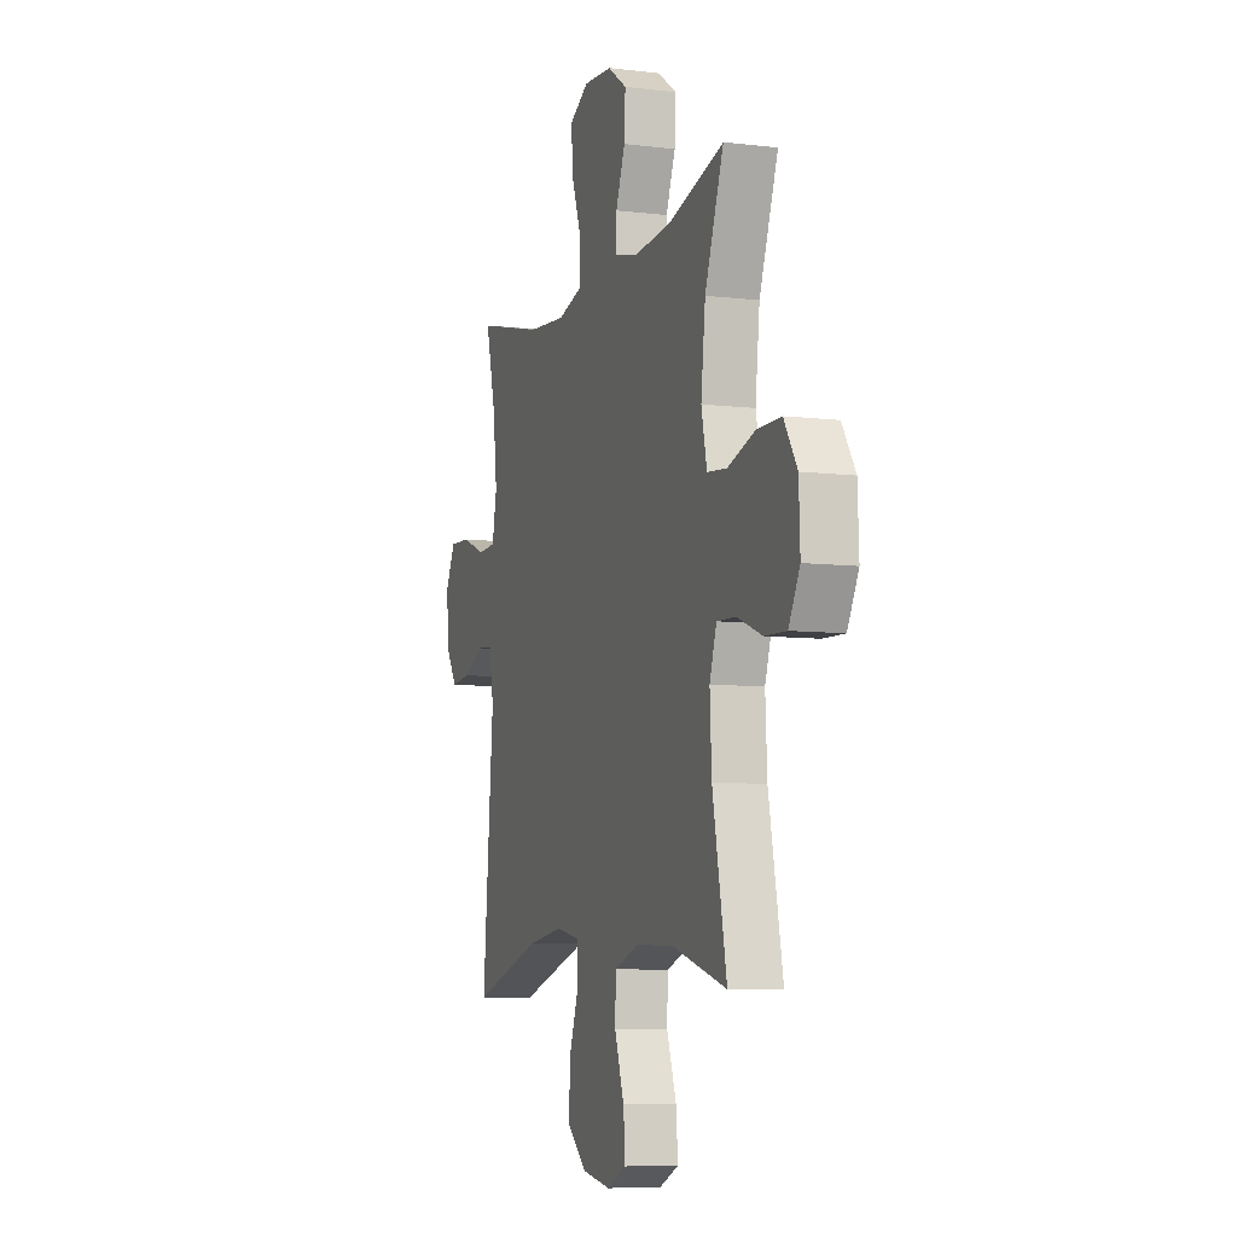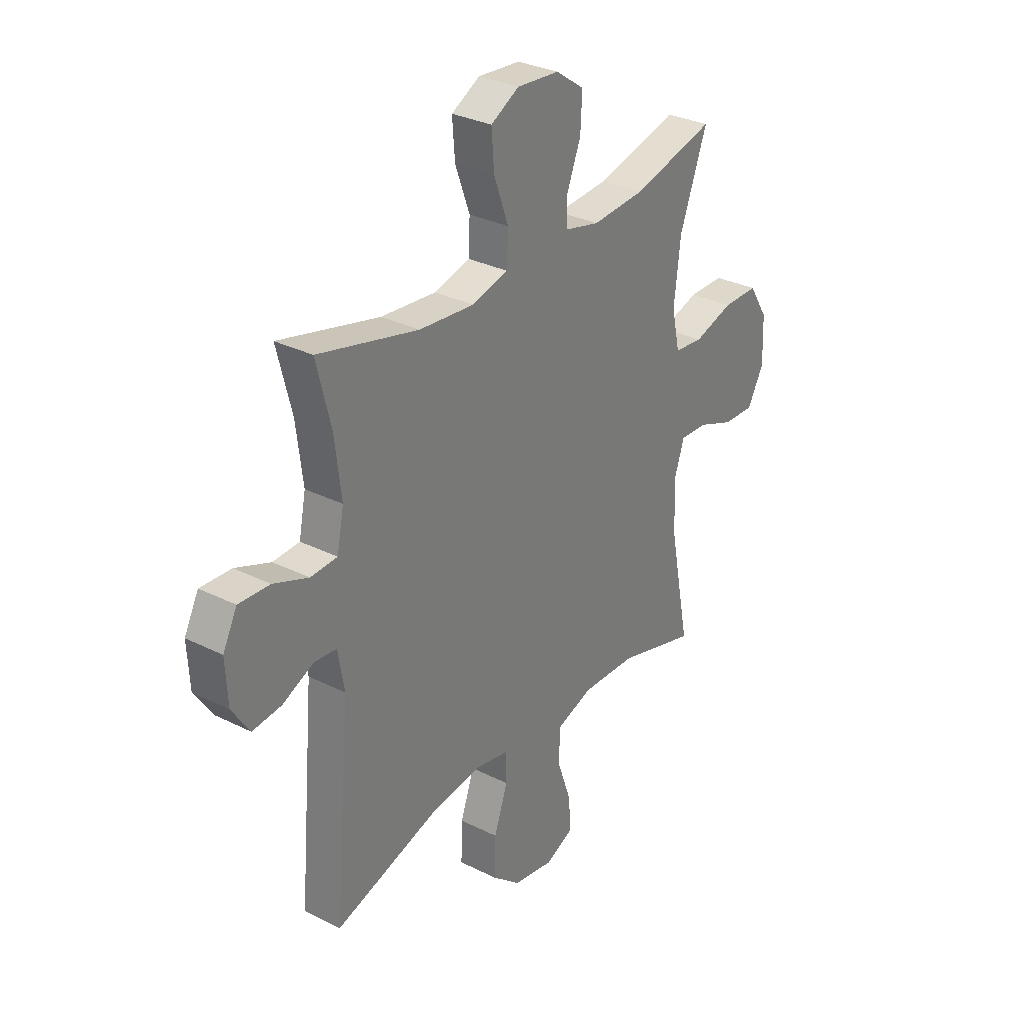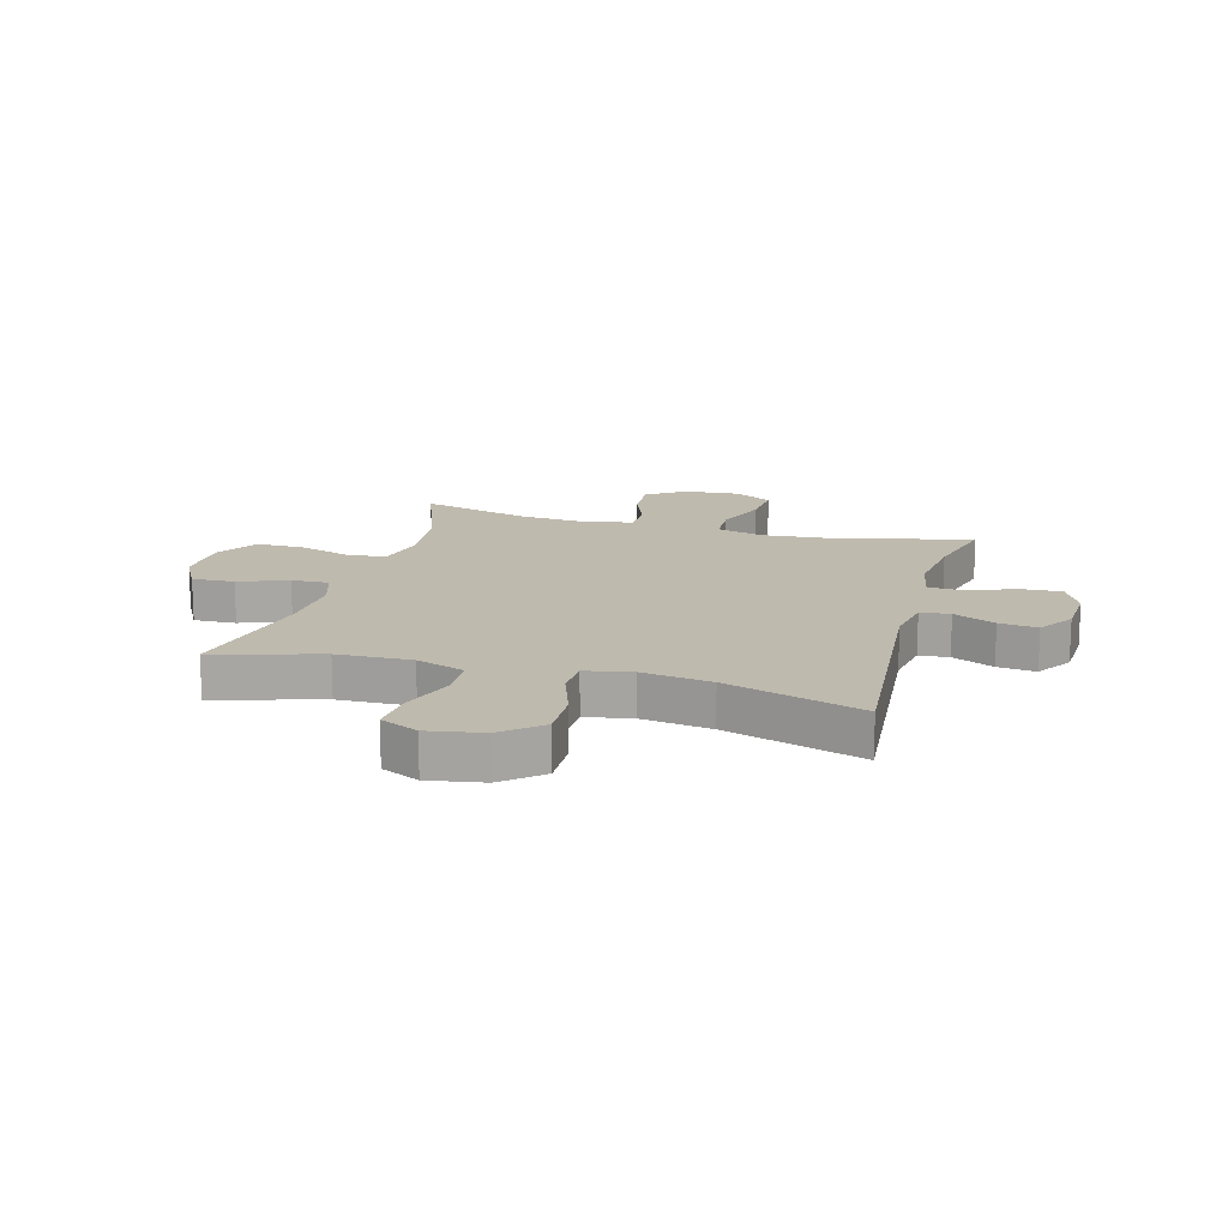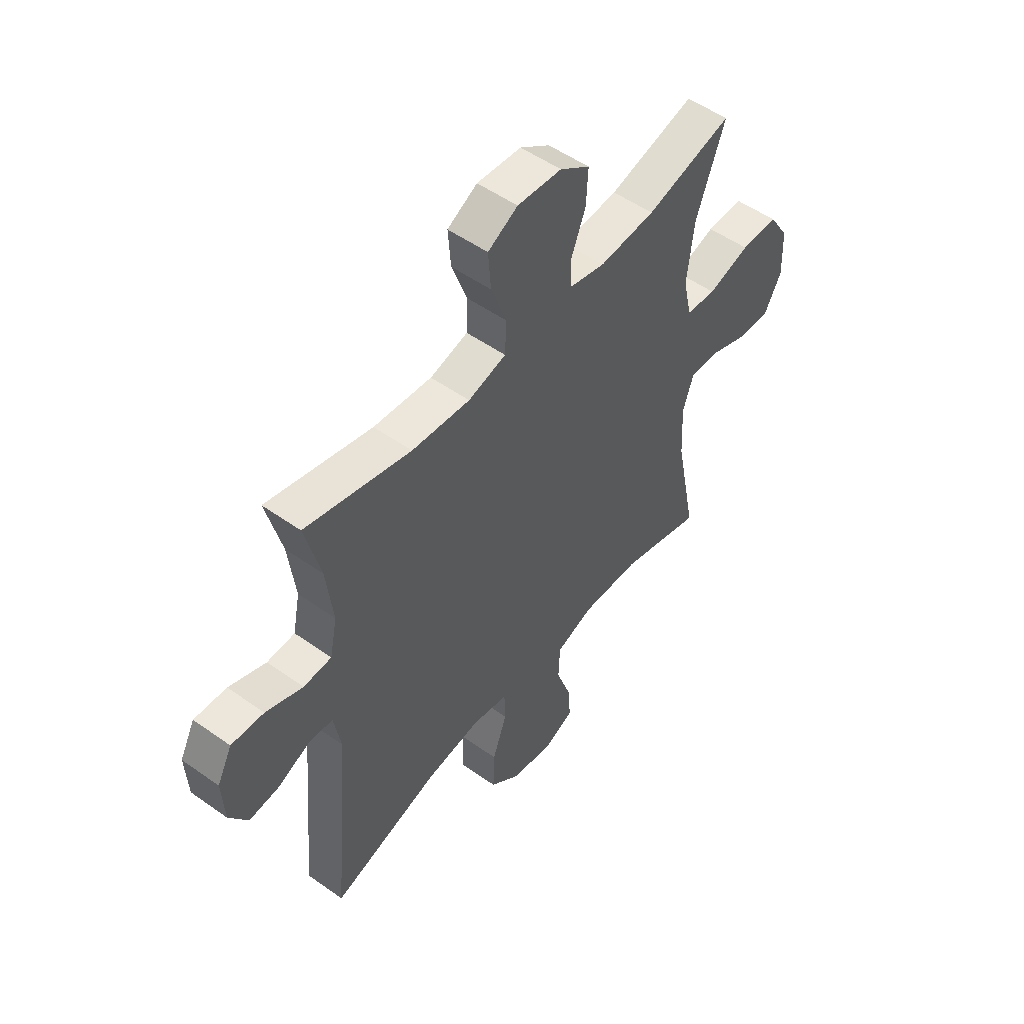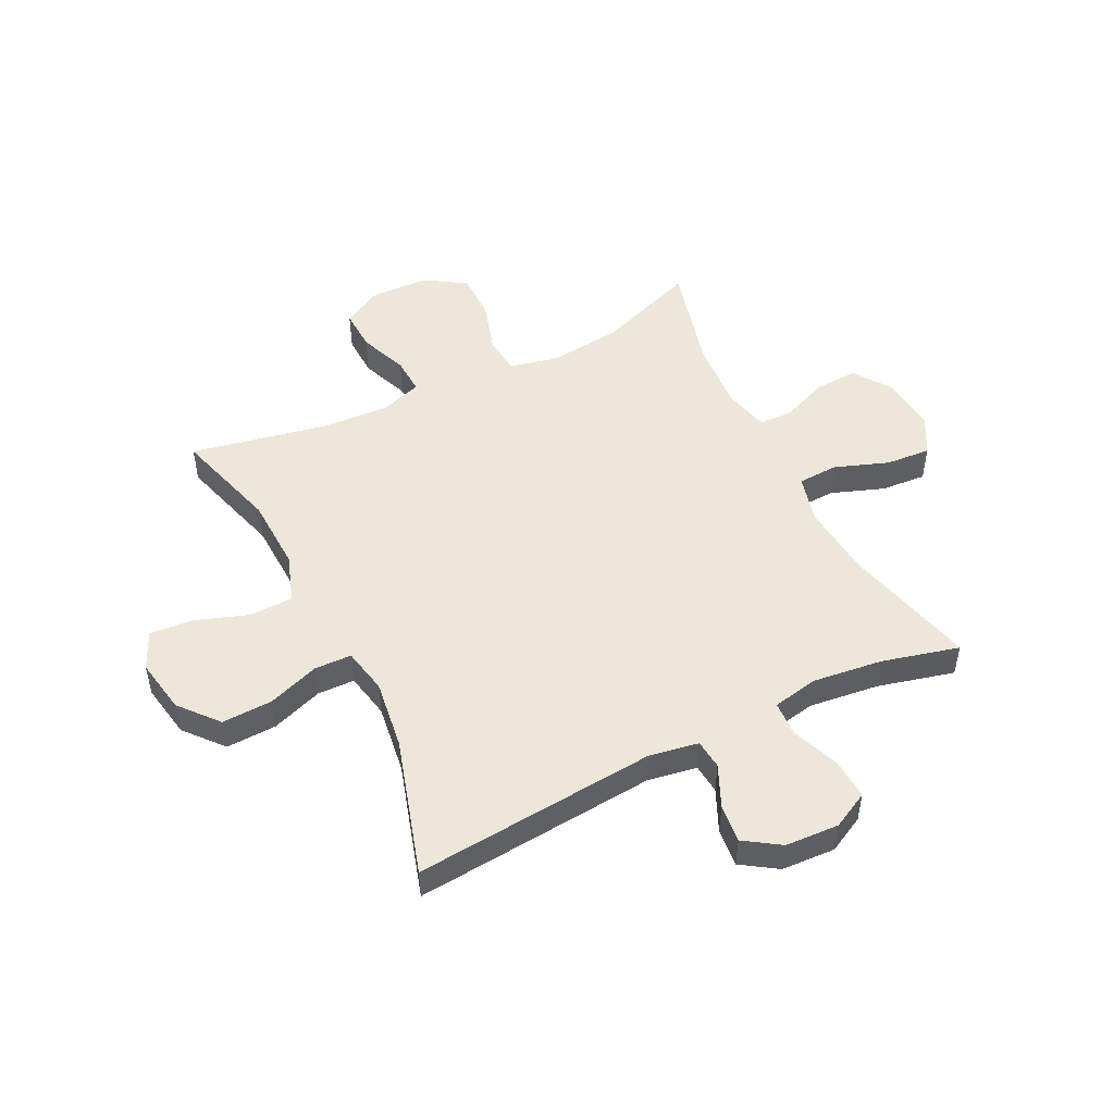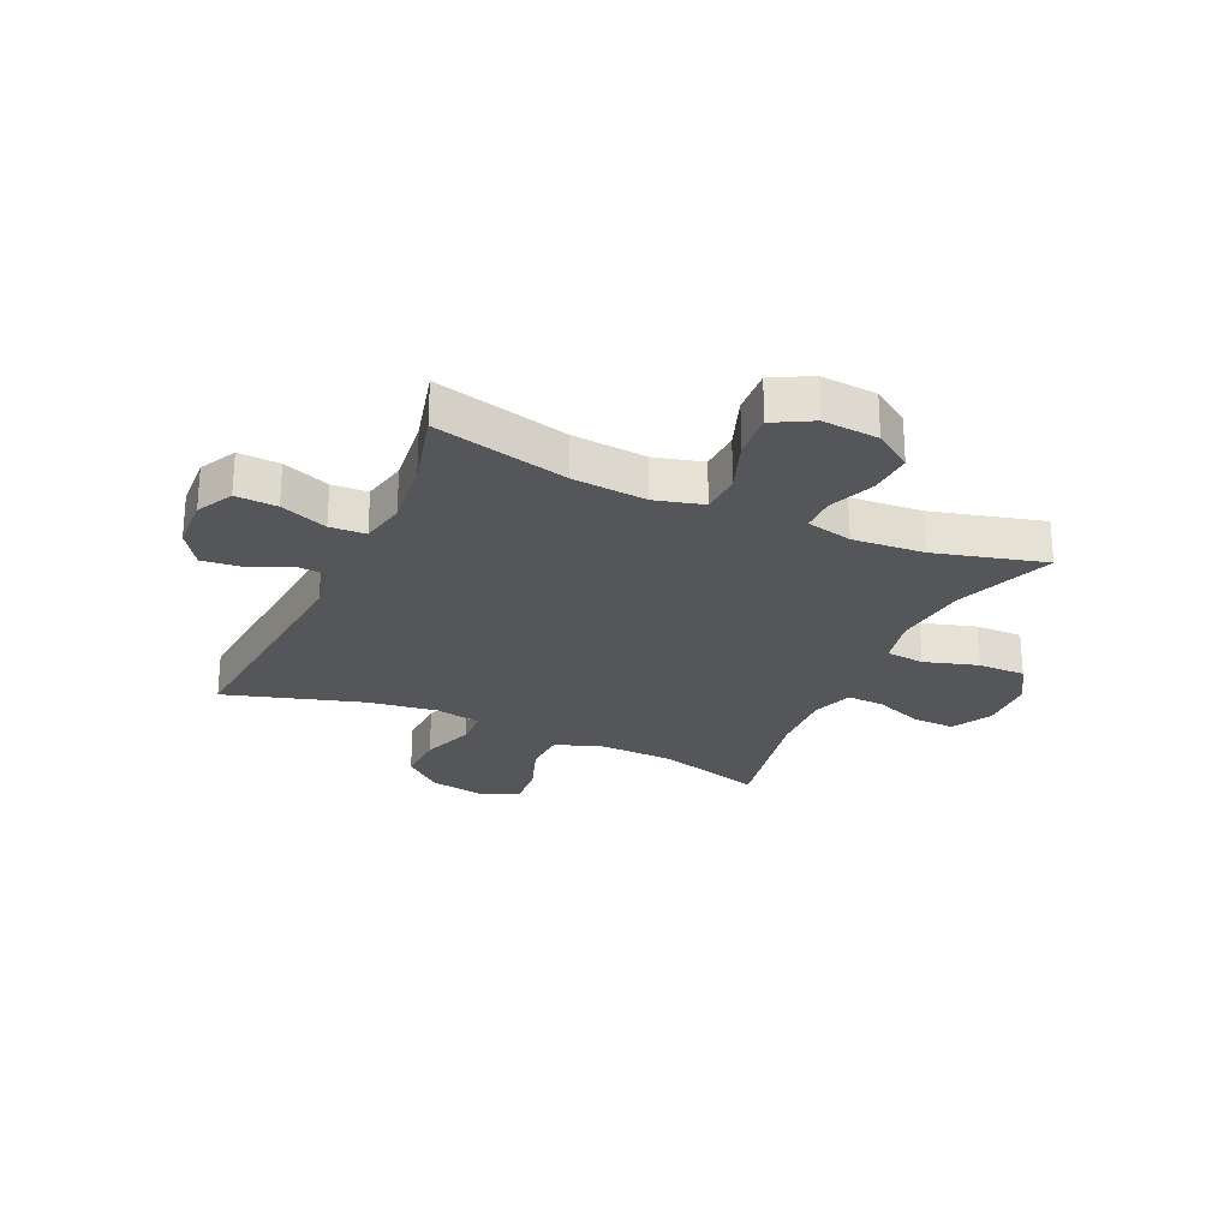
<metadata>
{"format":"obj","ext":"obj","renderer":"f3d","projection":"perspective","resolution":1024,"background":"white","views":[{"elev":-7.7,"azim":71.3,"up":"+Z"},{"elev":31.0,"azim":-54.4,"up":"+Z"},{"elev":15.8,"azim":-164.3,"up":"+Y"},{"elev":52.2,"azim":-52.5,"up":"+Z"},{"elev":49.8,"azim":-116.4,"up":"+Y"},{"elev":-25.3,"azim":-24.5,"up":"+Y"}]}
</metadata>
<code>
v 0.5 0.07 -0.5
v 0.315 0.07 -0.446
v 0.185 0.07 -0.441
v 0.101 0.07 -0.47
v 0.098 0.07 -0.545
v 0.131 0.07 -0.639
v 0.137 0.07 -0.715
v 0.071 0.07 -0.745
v -0.025 0.07 -0.728
v -0.092 0.07 -0.671
v -0.089 0.07 -0.583
v -0.057 0.07 -0.492
v -0.059 0.07 -0.427
v -0.139 0.07 -0.411
v -0.261 0.07 -0.428
v -0.5 0.07 -0.5
v -0.463 0.07 -0.075
v -0.478 0.07 0.011
v -0.53 0.07 0.016
v -0.603 0.07 -0.017
v -0.67 0.07 -0.024
v -0.711 0.07 0.038
v -0.716 0.07 0.132
v -0.683 0.07 0.196
v -0.611 0.07 0.192
v -0.529 0.07 0.16
v -0.467 0.07 0.163
v -0.451 0.07 0.243
v -0.466 0.07 0.366
v -0.5 0.07 0.5
v -0.267 0.07 0.442
v -0.138 0.07 0.43
v -0.054 0.07 0.452
v -0.051 0.07 0.523
v -0.085 0.07 0.616
v -0.091 0.07 0.695
v -0.025 0.07 0.731
v 0.073 0.07 0.723
v 0.139 0.07 0.677
v 0.135 0.07 0.601
v 0.103 0.07 0.52
v 0.104 0.07 0.46
v 0.184 0.07 0.441
v 0.308 0.07 0.45
v 0.5 0.07 0.5
v 0.436 0.07 0.328
v 0.421 0.07 0.198
v 0.44 0.07 0.112
v 0.507 0.07 0.105
v 0.6 0.07 0.133
v 0.683 0.07 0.133
v 0.728 0.07 0.062
v 0.732 0.07 -0.04
v 0.694 0.07 -0.11
v 0.62 0.07 -0.107
v 0.535 0.07 -0.074
v 0.47 0.07 -0.071
v 0.446 0.07 -0.143
v 0.452 0.07 -0.259
v 0.5 0 -0.5
v 0.315 0 -0.446
v 0.185 0 -0.441
v 0.101 0 -0.47
v 0.098 0 -0.545
v 0.131 0 -0.639
v 0.137 0 -0.715
v 0.071 0 -0.745
v -0.025 0 -0.728
v -0.092 0 -0.671
v -0.089 0 -0.583
v -0.057 0 -0.492
v -0.059 0 -0.427
v -0.139 0 -0.411
v -0.261 0 -0.428
v -0.5 0 -0.5
v -0.463 0 -0.075
v -0.478 0 0.011
v -0.53 0 0.016
v -0.603 0 -0.017
v -0.67 0 -0.024
v -0.711 0 0.038
v -0.716 0 0.132
v -0.683 0 0.196
v -0.611 0 0.192
v -0.529 0 0.16
v -0.467 0 0.163
v -0.451 0 0.243
v -0.466 0 0.366
v -0.5 0 0.5
v -0.267 0 0.442
v -0.138 0 0.43
v -0.054 0 0.452
v -0.051 0 0.523
v -0.085 0 0.616
v -0.091 0 0.695
v -0.025 0 0.731
v 0.073 0 0.723
v 0.139 0 0.677
v 0.135 0 0.601
v 0.103 0 0.52
v 0.104 0 0.46
v 0.184 0 0.441
v 0.308 0 0.45
v 0.5 0 0.5
v 0.436 0 0.328
v 0.421 0 0.198
v 0.44 0 0.112
v 0.507 0 0.105
v 0.6 0 0.133
v 0.683 0 0.133
v 0.728 0 0.062
v 0.732 0 -0.04
v 0.694 0 -0.11
v 0.62 0 -0.107
v 0.535 0 -0.074
v 0.47 0 -0.071
v 0.446 0 -0.143
v 0.452 0 -0.259
f 53 54 55 56
f 53 56 57
f 52 53 57
f 49 50 51 52
f 48 49 52 57
f 47 48 57 58
f 44 45 46
f 43 44 46 47
f 42 43 47 58
f 38 39 40 41
f 38 41 42
f 37 38 42
f 34 35 36 37
f 33 34 37 42
f 32 33 42 58
f 29 30 31
f 28 29 31 32
f 27 28 32 58
f 23 24 25 26
f 19 20 21 22
f 18 19 22 23
f 15 16 17
f 14 15 17 18
f 13 14 18
f 9 10 11 12
f 9 12 13
f 8 9 13
f 5 6 7 8
f 4 5 8 13
f 3 4 13 18
f 59 1 2
f 59 2 3 18
f 26 27 58 59
f 18 23 26 59
f 115 114 113 112
f 116 115 112
f 116 112 111
f 111 110 109 108
f 116 111 108 107
f 117 116 107 106
f 105 104 103
f 106 105 103 102
f 117 106 102 101
f 100 99 98 97
f 101 100 97
f 101 97 96
f 96 95 94 93
f 101 96 93 92
f 117 101 92 91
f 90 89 88
f 91 90 88 87
f 117 91 87 86
f 85 84 83 82
f 81 80 79 78
f 82 81 78 77
f 76 75 74
f 77 76 74 73
f 77 73 72
f 71 70 69 68
f 72 71 68
f 72 68 67
f 67 66 65 64
f 72 67 64 63
f 77 72 63 62
f 61 60 118
f 77 62 61 118
f 118 117 86 85
f 118 85 82 77
f 1 60 61 2
f 2 61 62 3
f 3 62 63 4
f 4 63 64 5
f 5 64 65 6
f 6 65 66 7
f 7 66 67 8
f 8 67 68 9
f 9 68 69 10
f 10 69 70 11
f 11 70 71 12
f 12 71 72 13
f 13 72 73 14
f 14 73 74 15
f 15 74 75 16
f 16 75 76 17
f 17 76 77 18
f 18 77 78 19
f 19 78 79 20
f 20 79 80 21
f 21 80 81 22
f 22 81 82 23
f 23 82 83 24
f 24 83 84 25
f 25 84 85 26
f 26 85 86 27
f 27 86 87 28
f 28 87 88 29
f 29 88 89 30
f 30 89 90 31
f 31 90 91 32
f 32 91 92 33
f 33 92 93 34
f 34 93 94 35
f 35 94 95 36
f 36 95 96 37
f 37 96 97 38
f 38 97 98 39
f 39 98 99 40
f 40 99 100 41
f 41 100 101 42
f 42 101 102 43
f 43 102 103 44
f 44 103 104 45
f 45 104 105 46
f 46 105 106 47
f 47 106 107 48
f 48 107 108 49
f 49 108 109 50
f 50 109 110 51
f 51 110 111 52
f 52 111 112 53
f 53 112 113 54
f 54 113 114 55
f 55 114 115 56
f 56 115 116 57
f 57 116 117 58
f 58 117 118 59
f 59 118 60 1

</code>
